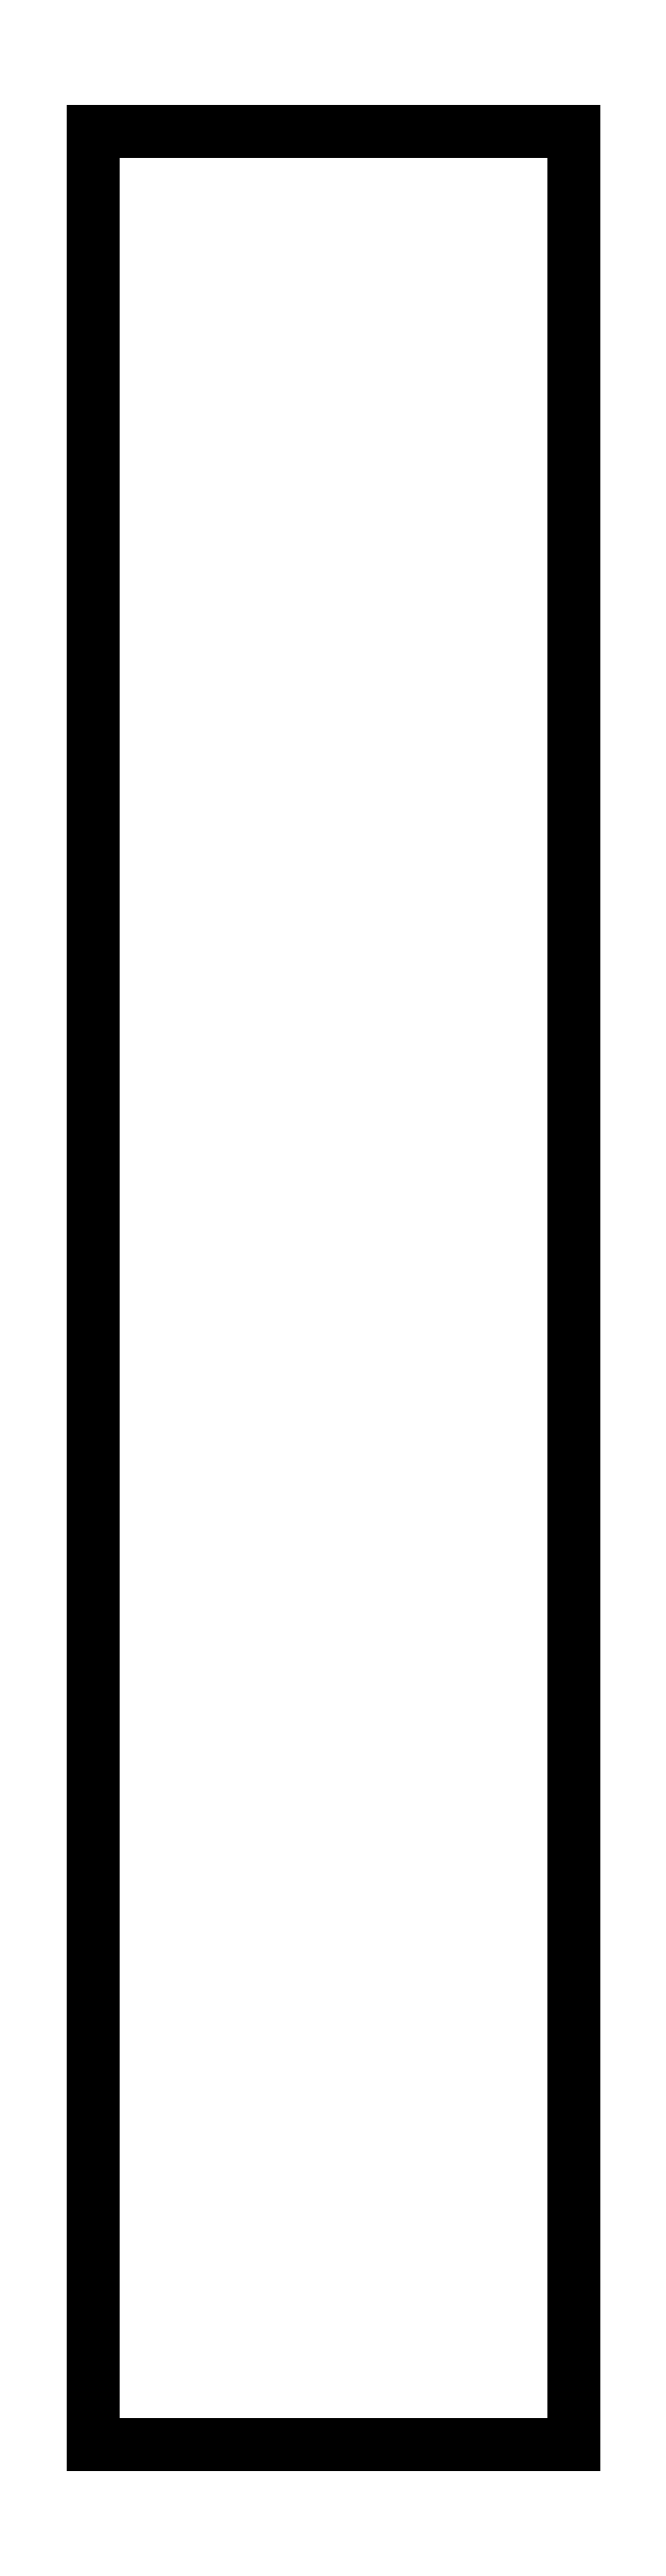
<metadata>
{"format":"dxf","ext":"dxf","renderer":"ezdxf+matplotlib","layout":"modelspace","background":"white","min_lineweight":24,"dpi":150}
</metadata>
<code>
0
SECTION
2
ENTITIES
0
LINE
8
0
10
2.5
20
12
11
-2.5
21
12
0
LINE
8
0
10
-2.5
20
12
11
-2.5
21
-12
0
LINE
8
0
10
-2.5
20
-12
11
2.5
21
-12
0
LINE
8
0
10
2.5
20
-12
11
2.5
21
12
0
ENDSEC
0
EOF

</code>
